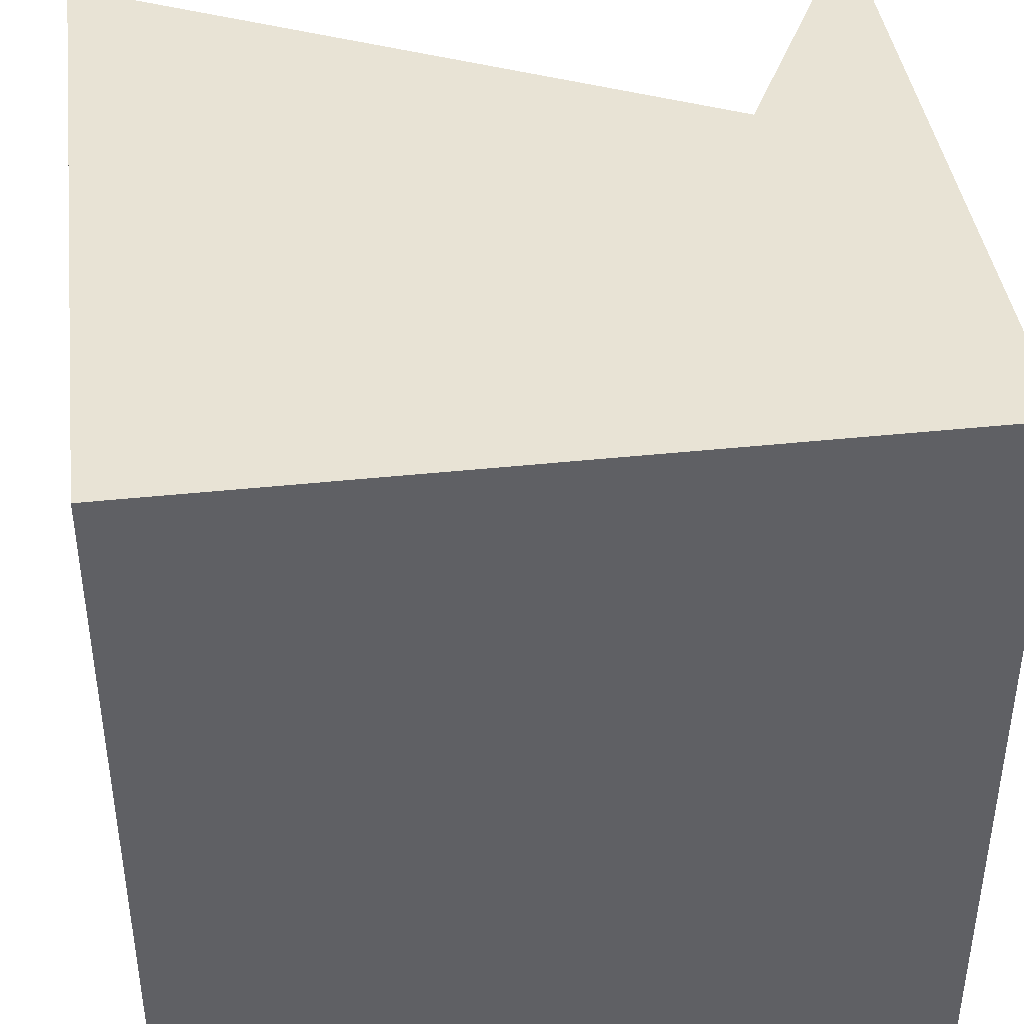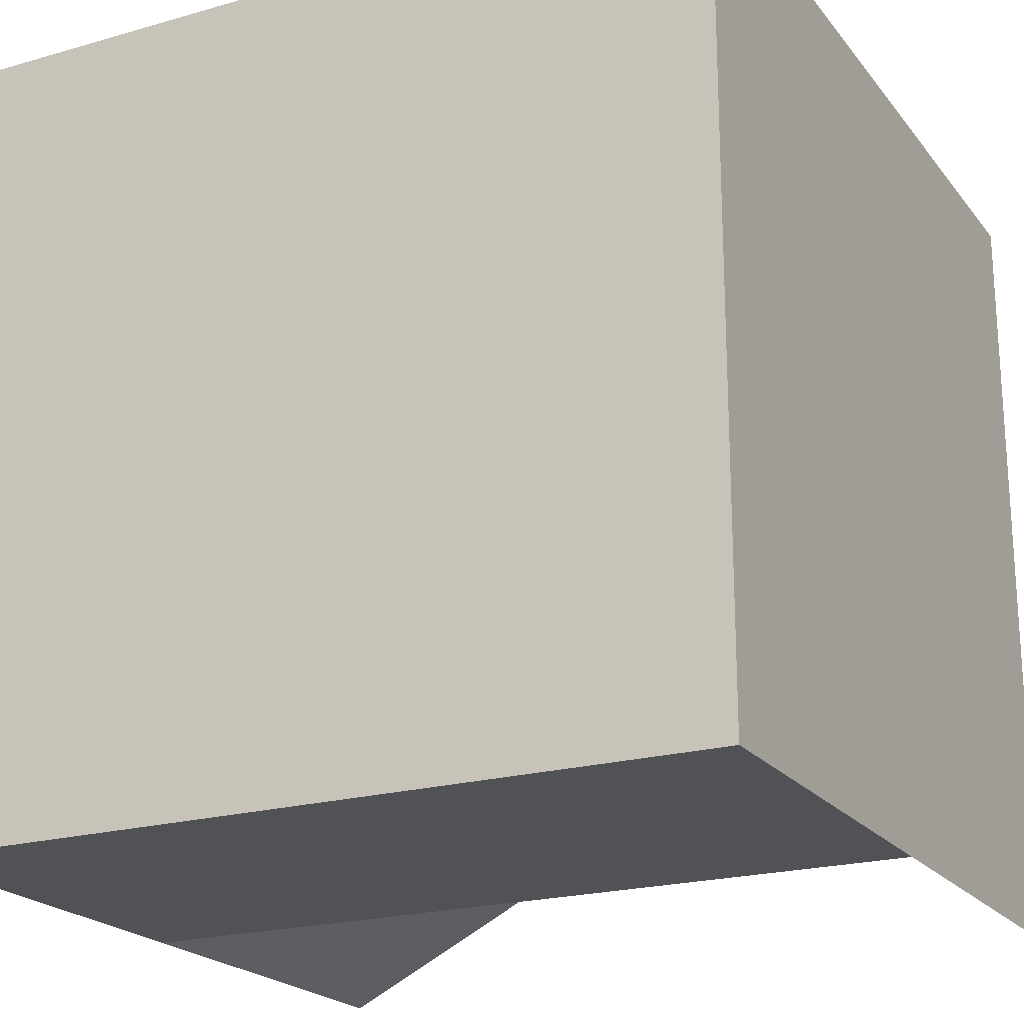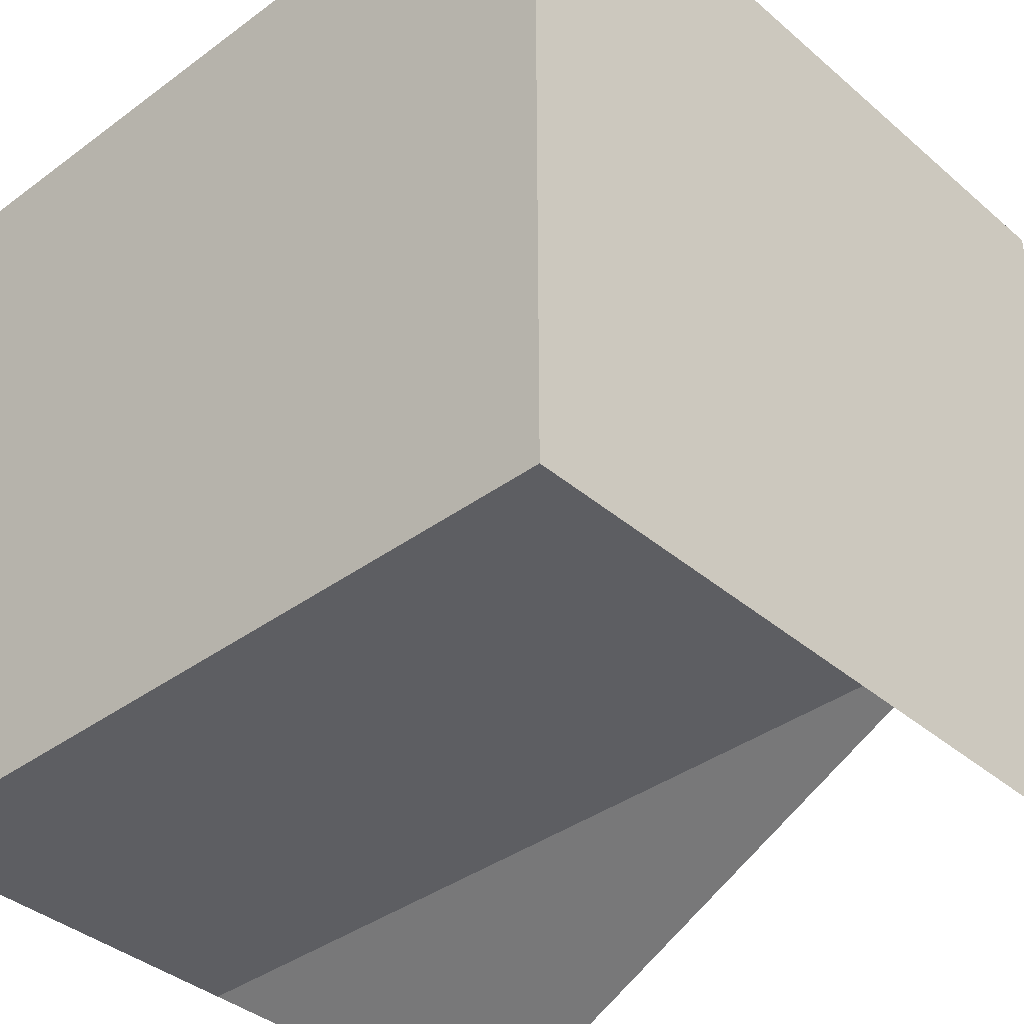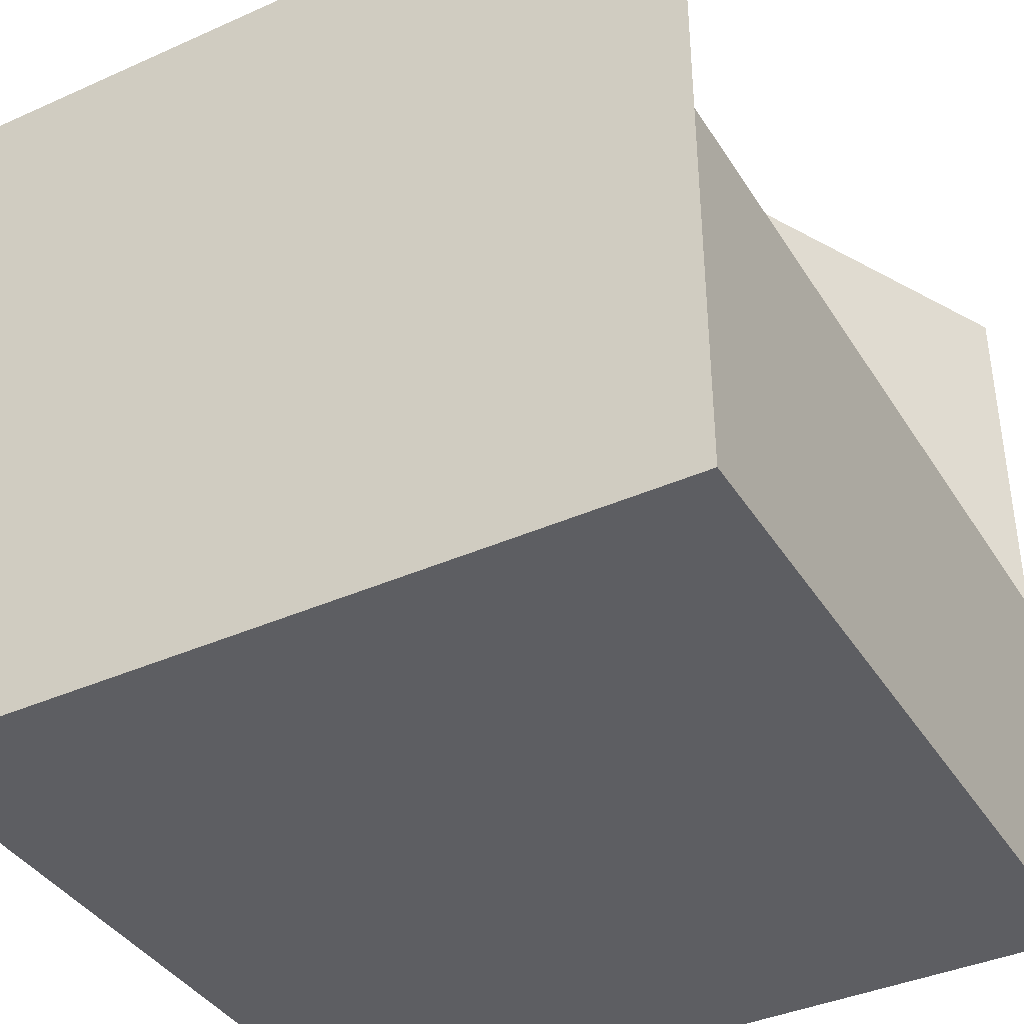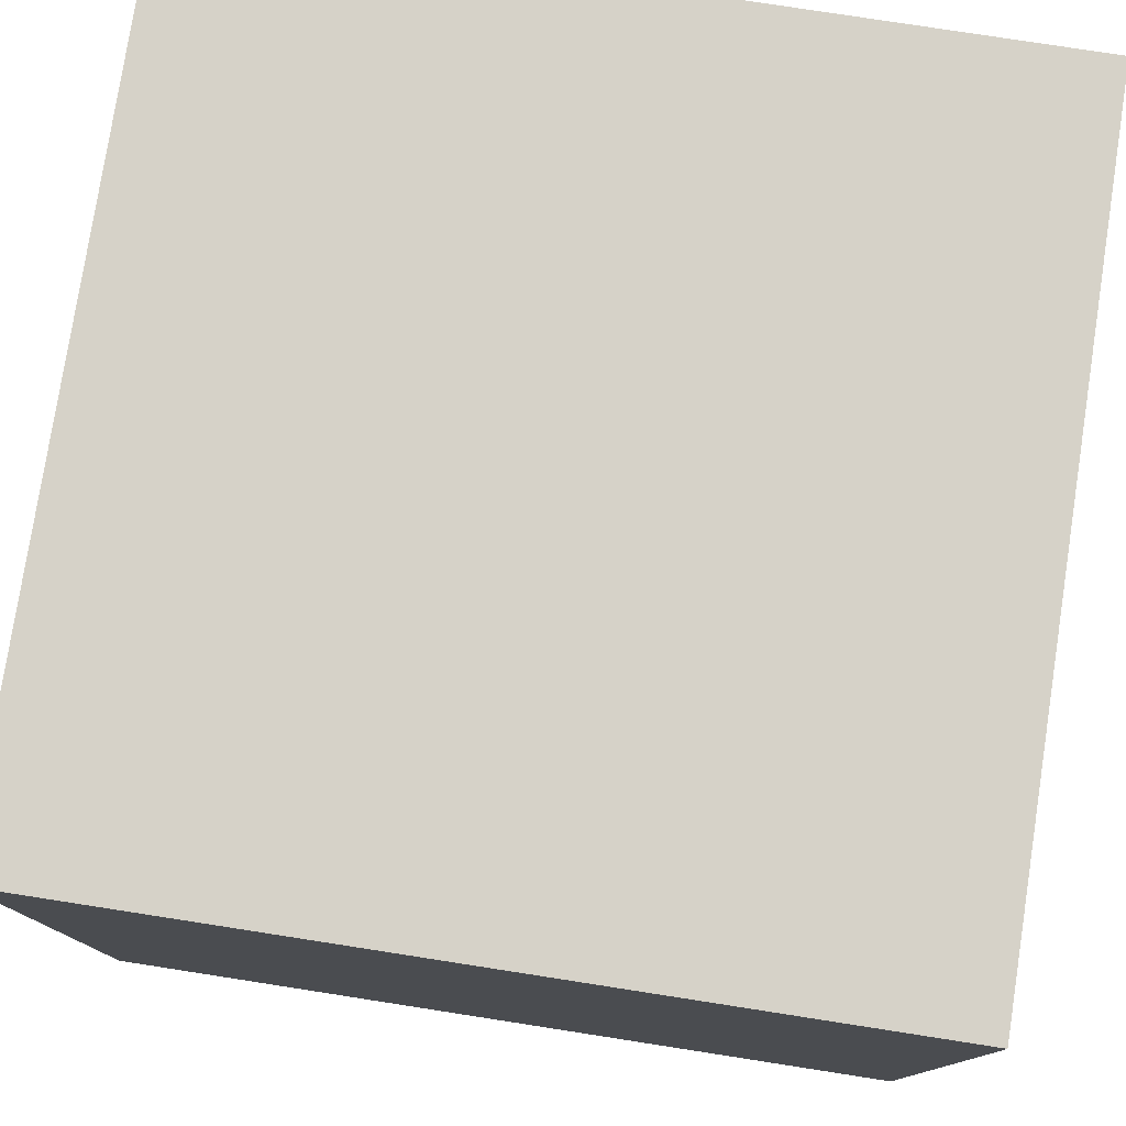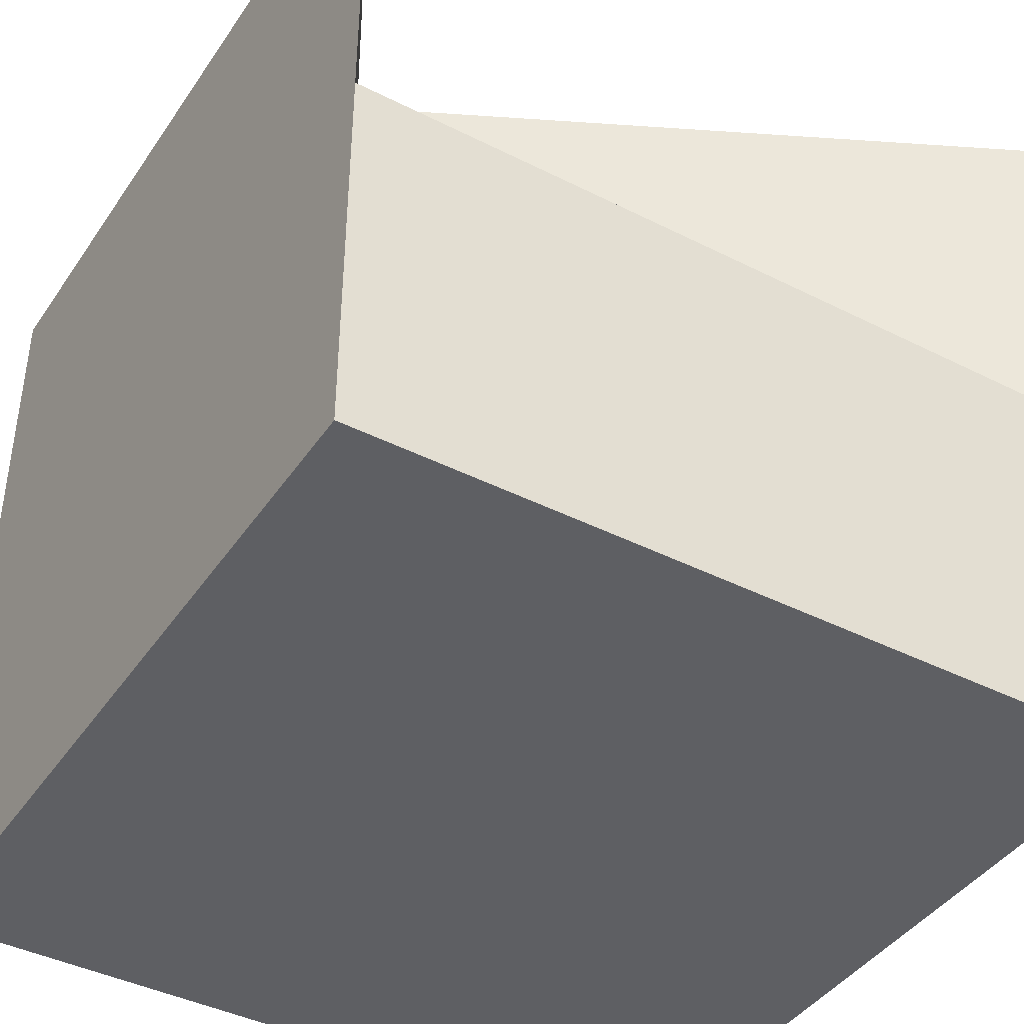
<metadata>
{"format":"obj","ext":"obj","renderer":"f3d","projection":"perspective","resolution":1024,"background":"white","views":[{"elev":41.1,"azim":-7.4,"up":"+Y"},{"elev":-21.2,"azim":27.1,"up":"+Z"},{"elev":-38.3,"azim":42.9,"up":"+Z"},{"elev":-39.2,"azim":119.1,"up":"+Y"},{"elev":78.2,"azim":-81.2,"up":"+Z"},{"elev":-41.9,"azim":148.7,"up":"+Y"}]}
</metadata>
<code>
v 0.5 -0.5 -0.5
v -0.5 -0.5 -0.5
v -0.5 -0.5 0.5
v 0.5 -0.5 0.5
v 0.5 0 -0.5
v -0.5 0 -0.5
v 0.3 0 -0.1
v 0.5 0.5 -0.5
v 0.3 0.5 -0.1
v -0.5 0.5 -0.5
v -0.5 0.5 0.5
v 0.5 0.5 0.5
f 4 1 8 12
f 7 6 10 9
f 1 2 6 5
f 5 7 9 8
f 2 3 11 10
f 3 4 12 11
f 8 9 12
f 9 10 11 12
f 5 6 7
f 4 3 2 1

</code>
